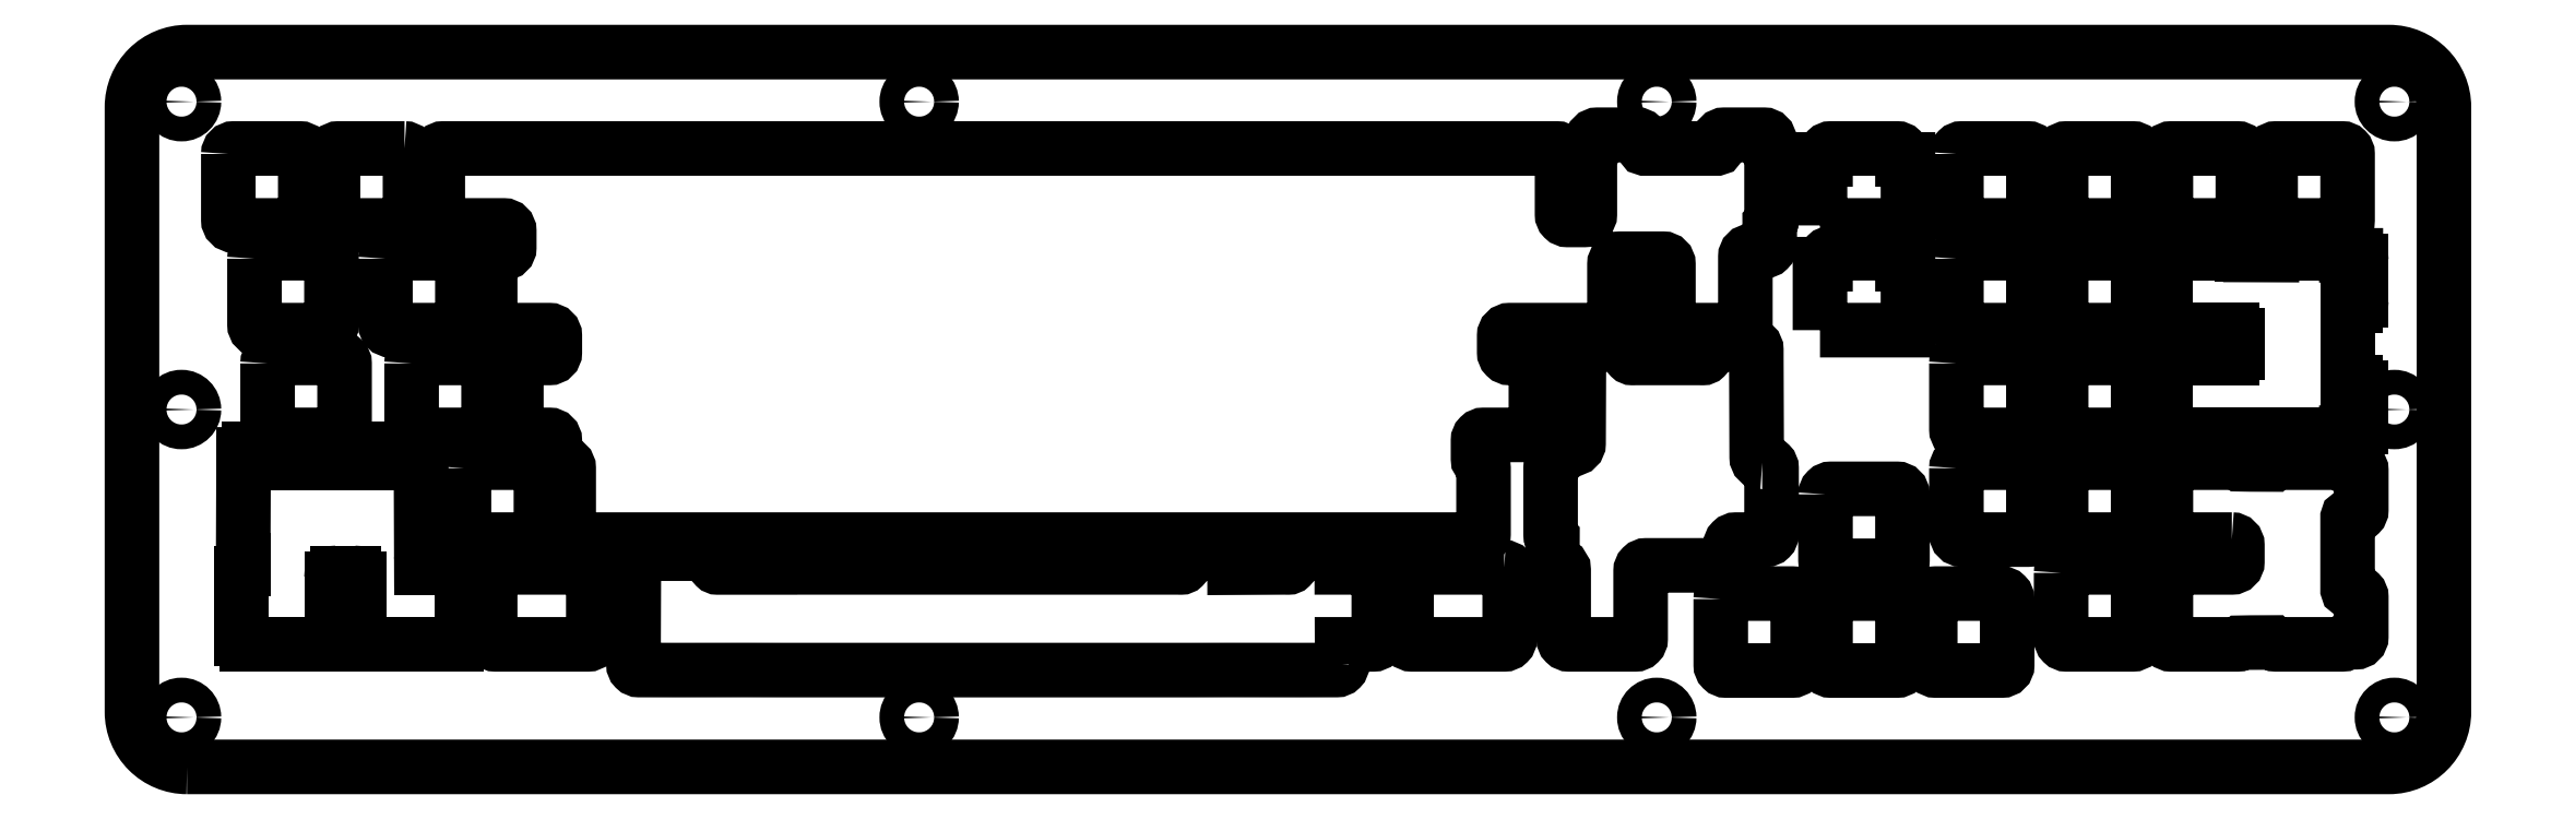
<metadata>
{"format":"dxf","ext":"dxf","renderer":"ezdxf+matplotlib","layout":"modelspace","background":"white","min_lineweight":24,"dpi":150}
</metadata>
<code>
0
SECTION
2
ENTITIES
0
LWPOLYLINE
8
0
90
10
70
1
43
0
10
292
20
-35.58
10
308
20
-35.58
10
308
20
-23.58
10
307
20
-23.58
10
307
20
-22.57
42
0.4142
10
306
20
-21.57
10
294
20
-21.57
42
0.4142
10
293
20
-22.57
10
293
20
-23.58
10
292
20
-23.58
0
LWPOLYLINE
8
0
90
40
70
1
43
0
10
367
20
-73.68
42
-0.4142
10
368
20
-74.67
10
368
20
-77.73
42
-0.4142
10
366.9
20
-78.73
10
355.9
20
-78.73
42
0.4142
10
354.9
20
-79.72
10
354.9
20
-91.72
42
0.4142
10
355.9
20
-92.72
10
368
20
-92.72
42
0.1989
10
368.7
20
-92.43
10
370.3
20
-92.4
10
374.3
20
-92.39
42
0.2149
10
375
20
-92.72
10
387
20
-92.72
42
0.2321
10
387.8
20
-92.34
10
387.9
20
-92.34
10
389.5
20
-92.33
42
0.414
10
390.5
20
-91.33
10
390.5
20
-84.12
42
0.4142
10
389.5
20
-83.12
10
388.5
20
-83.12
42
-0.3557
10
388
20
-82.72
10
388
20
-69.68
42
-0.3557
10
388.5
20
-69.28
10
389.5
20
-69.28
42
0.4142
10
390.5
20
-68.28
10
390.5
20
-61.07
42
0.414
10
389.5
20
-60.07
10
387.9
20
-60.06
10
387.8
20
-60.06
42
0.2321
10
387
20
-59.67
10
375
20
-59.68
42
0.2149
10
374.3
20
-60.01
10
370.3
20
-60
10
368.7
20
-59.97
42
0.1989
10
368
20
-59.67
10
355.9
20
-59.68
42
0.4142
10
354.9
20
-60.67
10
354.9
20
-72.67
42
0.4142
10
355.9
20
-73.68
0
ARC
8
0
10
22.29
20
-80.72
30
0
40
1
210
0
220
-0
230
1
50
90
51
180
0
LINE
8
0
10
21.29
20
-80.72
30
0
11
21.29
21
-91.72
31
0
0
ARC
8
0
10
20.29
20
-91.72
30
0
40
1
210
0
220
0
230
1
50
-90
51
0
0
LINE
8
0
10
20.29
20
-92.72
30
0
11
5.906
21
-92.72
31
0
0
ARC
8
0
10
5.906
20
-91.72
30
0
40
1
210
0
220
0
230
1
50
180
51
270
0
LINE
8
0
10
4.906
20
-91.72
30
0
11
4.906
21
-79.72
31
0
0
ARC
8
0
10
5.906
20
-79.72
30
0
40
1
210
0
220
0
230
1
50
132.6
51
180
0
LINE
8
0
10
5.229
20
-78.99
30
0
11
5.229
21
-77.35
31
0
0
LINE
8
0
10
5.229
20
-77.34
30
0
11
5.295
21
-59.73
31
0
0
LINE
8
0
10
5.295
20
-59.73
30
0
11
5.296
21
-58.18
31
0
0
ARC
8
0
10
6.296
20
-58.18
30
0
40
1
210
0
220
-0
230
1
50
90
51
179.9
0
LINE
8
0
10
6.296
20
-57.18
30
0
11
13.51
21
-57.18
31
0
0
ARC
8
0
10
13.51
20
-58.18
30
0
40
1
210
0
220
-0
230
1
50
0
51
90
0
LINE
8
0
10
14.51
20
-58.18
30
0
11
14.51
21
-59.19
31
0
0
ARC
8
0
10
15.01
20
-59.19
30
0
40
0.5
210
0
220
0
230
1
50
180
51
270
0
LINE
8
0
10
15.01
20
-59.69
30
0
11
15.24
21
-59.69
31
0
0
ARC
8
0
10
15.43
20
-61.49
30
0
40
1.813
210
0
220
-0
230
1
50
90
51
96.12
0
LINE
8
0
10
15.43
20
-59.67
30
0
11
27.43
21
-59.68
31
0
0
ARC
8
0
10
27.43
20
-61.49
30
0
40
1.813
210
0
220
-0
230
1
50
83.88
51
90
0
LINE
8
0
10
27.62
20
-59.69
30
0
11
27.85
21
-59.69
31
0
0
ARC
8
0
10
27.85
20
-59.19
30
0
40
0.5
210
0
220
0
230
1
50
-90
51
0
0
LINE
8
0
10
28.35
20
-59.19
30
0
11
28.35
21
-58.18
31
0
0
ARC
8
0
10
29.35
20
-58.18
30
0
40
1
210
0
220
-0
230
1
50
90
51
180
0
LINE
8
0
10
29.35
20
-57.18
30
0
11
36.57
21
-57.18
31
0
0
ARC
8
0
10
36.57
20
-58.18
30
0
40
1
210
0
220
-0
230
1
50
0.05109
51
90
0
LINE
8
0
10
37.57
20
-58.18
30
0
11
37.57
21
-59.73
31
0
0
LINE
8
0
10
37.57
20
-59.73
30
0
11
37.63
21
-77.34
31
0
0
ARC
8
0
10
36.63
20
-77.35
30
0
40
1
210
0
220
0
230
1
50
-14.74
51
0.2142
0
LINE
8
0
10
37.6
20
-77.6
30
0
11
37.6
21
-78.73
31
0
0
LINE
8
0
10
37.6
20
-78.73
30
0
11
44.1
21
-78.73
31
0
0
ARC
8
0
10
44.1
20
-79.72
30
0
40
1
210
0
220
0
230
1
50
0
51
90
0
LINE
8
0
10
45.1
20
-79.72
30
0
11
45.1
21
-91.72
31
0
0
ARC
8
0
10
44.1
20
-91.72
30
0
40
1
210
0
220
0
230
1
50
-90
51
0
0
LINE
8
0
10
44.1
20
-92.72
30
0
11
27.34
21
-92.72
31
0
0
ARC
8
0
10
27.34
20
-91.72
30
0
40
1
210
0
220
0
230
1
50
180
51
270
0
LINE
8
0
10
26.34
20
-91.72
30
0
11
26.34
21
-80.72
31
0
0
ARC
8
0
10
25.34
20
-80.72
30
0
40
1
210
0
220
0
230
1
50
0
51
90
0
LINE
8
0
10
25.34
20
-79.72
30
0
11
22.29
21
-79.72
31
0
0
LWPOLYLINE
8
0
90
8
70
1
43
0
10
234.6
20
-78.73
10
217.8
20
-78.73
42
0.4142
10
216.8
20
-79.72
10
216.8
20
-91.72
42
0.4142
10
217.8
20
-92.72
10
234.6
20
-92.72
42
0.4142
10
235.6
20
-91.72
10
235.6
20
-79.72
42
0.4142
0
LWPOLYLINE
8
0
90
8
70
1
43
0
10
335.9
20
-79.72
42
-0.4142
10
336.9
20
-78.73
10
348.9
20
-78.72
42
-0.4142
10
349.9
20
-79.72
10
349.9
20
-91.72
42
-0.4142
10
348.9
20
-92.72
10
336.9
20
-92.72
42
-0.4142
10
335.9
20
-91.72
0
LWPOLYLINE
8
0
90
8
70
1
43
0
10
335.9
20
-41.63
42
-0.4142
10
336.9
20
-40.63
10
348.9
20
-40.62
42
-0.4142
10
349.9
20
-41.63
10
349.9
20
-53.63
42
-0.4142
10
348.9
20
-54.62
10
336.9
20
-54.63
42
-0.4142
10
335.9
20
-53.63
0
LWPOLYLINE
8
0
90
8
70
1
43
0
10
316.9
20
-41.63
42
-0.4142
10
317.9
20
-40.63
10
329.9
20
-40.62
42
-0.4142
10
330.9
20
-41.63
10
330.9
20
-53.63
42
-0.4142
10
329.9
20
-54.62
10
317.9
20
-54.63
42
-0.4142
10
316.9
20
-53.63
0
LWPOLYLINE
8
0
90
8
70
1
43
0
10
374
20
-3.525
42
-0.4142
10
375
20
-2.525
10
387
20
-2.525
42
-0.4142
10
388
20
-3.525
10
388
20
-15.53
42
-0.4142
10
387
20
-16.53
10
375
20
-16.53
42
-0.4142
10
374
20
-15.53
0
LWPOLYLINE
8
0
90
8
70
1
43
0
10
2.525
20
-3.525
42
-0.4142
10
3.525
20
-2.525
10
15.53
20
-2.525
42
-0.4142
10
16.53
20
-3.525
10
16.53
20
-15.53
42
-0.4142
10
15.53
20
-16.53
10
3.525
20
-16.53
42
-0.4142
10
2.525
20
-15.53
0
LWPOLYLINE
8
0
90
8
70
1
43
0
10
355
20
-3.525
42
-0.4142
10
355.9
20
-2.525
10
368
20
-2.525
42
-0.4142
10
369
20
-3.525
10
368.9
20
-15.53
42
-0.4142
10
368
20
-16.53
10
355.9
20
-16.53
42
-0.4142
10
354.9
20
-15.53
0
LWPOLYLINE
8
0
90
8
70
1
43
0
10
335.9
20
-3.525
42
-0.4142
10
336.9
20
-2.525
10
348.9
20
-2.525
42
-0.4142
10
349.9
20
-3.525
10
349.9
20
-15.53
42
-0.4142
10
348.9
20
-16.53
10
336.9
20
-16.53
42
-0.4142
10
335.9
20
-15.53
0
LWPOLYLINE
8
0
90
8
70
1
43
0
10
293
20
-84.49
42
-0.4142
10
294
20
-83.49
10
306
20
-83.49
42
-0.4142
10
307
20
-84.49
10
307
20
-96.49
42
-0.4142
10
306
20
-97.49
10
294
20
-97.49
42
-0.4142
10
293
20
-96.49
0
LWPOLYLINE
8
0
90
8
70
1
43
0
10
312.1
20
-84.49
42
-0.4142
10
313.1
20
-83.49
10
325.1
20
-83.49
42
-0.4142
10
326.1
20
-84.49
10
326.1
20
-96.49
42
-0.4142
10
325.1
20
-97.49
10
313.1
20
-97.49
42
-0.4142
10
312.1
20
-96.49
0
LWPOLYLINE
8
0
90
8
70
1
43
0
10
316.9
20
-60.67
42
-0.4142
10
317.9
20
-59.68
10
329.9
20
-59.67
42
-0.4142
10
330.9
20
-60.67
10
330.9
20
-72.67
42
-0.4142
10
329.9
20
-73.67
10
317.9
20
-73.68
42
-0.4142
10
316.9
20
-72.67
0
LWPOLYLINE
8
0
90
42
70
1
43
0
10
205.1
20
-96.39
10
205.1
20
-92.72
10
210.8
20
-92.72
42
0.4142
10
211.8
20
-91.72
10
211.8
20
-79.72
42
0.4142
10
210.8
20
-78.73
10
205.1
20
-78.73
10
205.1
20
-77.23
42
0.414
10
204.1
20
-76.23
10
196.8
20
-76.23
42
0.4142
10
195.8
20
-77.23
10
195.8
20
-78.24
42
-0.4142
10
195.3
20
-78.74
10
195.1
20
-78.74
42
0.02673
10
194.9
20
-78.73
10
185.6
20
-78.78
10
185.6
20
-77.23
42
0.414
10
184.6
20
-76.23
10
177.3
20
-76.23
42
0.4142
10
176.3
20
-77.23
10
176.3
20
-78.24
42
-0.4142
10
175.8
20
-78.74
10
175.6
20
-78.74
42
0.02673
10
175.4
20
-78.73
10
105.9
20
-78.73
42
0.02673
10
105.7
20
-78.74
10
91.5
20
-78.74
42
-0.4142
10
91
20
-78.24
10
91
20
-77.23
42
0.4142
10
90
20
-76.23
10
77.29
20
-76.23
42
0.414
10
76.29
20
-77.23
10
76.29
20
-78.78
10
76.22
20
-96.39
42
0.4148
10
77.22
20
-97.4
10
83.82
20
-97.41
10
96.72
20
-97.4
10
103.3
20
-97.41
10
178
20
-97.41
10
184.6
20
-97.4
10
197.5
20
-97.41
10
204.1
20
-97.4
42
0.4148
0
LWPOLYLINE
8
0
90
8
70
1
43
0
10
34.58
20
-2.525
42
-0.4142
10
35.58
20
-3.525
10
35.58
20
-15.53
42
-0.4142
10
34.58
20
-16.53
10
22.58
20
-16.53
42
-0.4142
10
21.57
20
-15.53
10
21.57
20
-3.525
42
-0.4142
10
22.57
20
-2.525
0
LWPOLYLINE
8
0
90
8
70
1
43
0
10
45.39
20
-60.67
42
-0.4142
10
46.39
20
-59.68
10
58.39
20
-59.68
42
-0.4142
10
59.39
20
-60.67
10
59.39
20
-72.67
42
-0.4142
10
58.39
20
-73.67
10
46.39
20
-73.67
42
-0.4142
10
45.39
20
-72.67
0
LWPOLYLINE
8
0
90
8
70
1
43
0
10
274
20
-84.49
42
-0.4142
10
275
20
-83.49
10
287
20
-83.49
42
-0.4142
10
288
20
-84.49
10
288
20
-96.49
42
-0.4142
10
287
20
-97.49
10
275
20
-97.49
42
-0.4142
10
274
20
-96.49
0
LWPOLYLINE
8
0
90
8
70
1
43
0
10
316.8
20
-3.525
42
-0.4142
10
317.9
20
-2.525
10
329.9
20
-2.525
42
-0.4142
10
330.9
20
-3.525
10
330.9
20
-15.53
42
-0.4142
10
329.9
20
-16.53
10
317.9
20
-16.53
42
-0.4142
10
316.9
20
-15.53
0
LWPOLYLINE
8
0
90
8
70
1
43
0
10
31.1
20
-22.57
42
-0.4142
10
32.1
20
-21.57
10
44.1
20
-21.57
42
-0.4142
10
45.1
20
-22.57
10
45.1
20
-34.58
42
-0.4142
10
44.1
20
-35.58
10
32.1
20
-35.58
42
-0.4142
10
31.1
20
-34.58
0
LWPOLYLINE
8
0
90
8
70
1
43
0
10
335.9
20
-22.57
42
-0.4142
10
336.9
20
-21.57
10
348.9
20
-21.58
42
-0.4142
10
349.9
20
-22.57
10
349.9
20
-34.58
42
-0.4142
10
348.9
20
-35.58
10
336.9
20
-35.57
42
-0.4142
10
335.9
20
-34.58
0
LWPOLYLINE
8
0
90
8
70
1
43
0
10
7.288
20
-22.57
10
7.288
20
-34.58
42
0.4142
10
8.287
20
-35.58
10
20.29
20
-35.58
42
0.4142
10
21.29
20
-34.58
10
21.29
20
-22.57
42
0.4142
10
20.29
20
-21.57
10
8.287
20
-21.57
42
0.4142
0
LWPOLYLINE
8
0
90
8
70
1
43
0
10
316.9
20
-22.57
42
-0.4142
10
317.9
20
-21.57
10
329.9
20
-21.57
42
-0.4142
10
330.9
20
-22.57
10
330.9
20
-34.58
42
-0.4142
10
329.9
20
-35.58
10
317.9
20
-35.58
42
-0.4142
10
316.9
20
-34.58
0
LWPOLYLINE
8
0
90
8
70
1
43
0
10
35.86
20
-41.63
10
35.86
20
-53.63
42
0.4142
10
36.86
20
-54.62
10
48.86
20
-54.62
42
0.4142
10
49.86
20
-53.63
10
49.86
20
-41.63
42
0.4142
10
48.86
20
-40.63
10
36.86
20
-40.63
42
0.4142
0
LWPOLYLINE
8
0
90
8
70
1
43
0
10
9.669
20
-41.63
42
-0.4142
10
10.67
20
-40.63
10
22.67
20
-40.62
42
-0.4142
10
23.67
20
-41.63
10
23.67
20
-53.63
42
-0.4142
10
22.67
20
-54.62
10
10.67
20
-54.62
42
-0.4142
10
9.669
20
-53.63
0
LWPOLYLINE
8
0
90
8
70
1
43
0
10
335.9
20
-60.67
10
335.9
20
-72.67
42
0.4142
10
336.9
20
-73.68
10
348.9
20
-73.67
42
0.4142
10
349.9
20
-72.67
10
349.9
20
-60.67
42
0.4142
10
348.9
20
-59.68
10
336.9
20
-59.68
42
0.4142
0
LWPOLYLINE
8
0
90
8
70
1
43
0
10
67.91
20
-78.73
10
51.15
20
-78.73
42
0.4142
10
50.15
20
-79.72
10
50.15
20
-91.72
42
0.4142
10
51.15
20
-92.72
10
67.91
20
-92.72
42
0.4142
10
68.91
20
-91.72
10
68.91
20
-79.72
42
0.4142
0
LWPOLYLINE
8
0
90
8
70
1
43
0
10
293
20
-65.44
42
-0.4142
10
294
20
-64.44
10
306
20
-64.44
42
-0.4142
10
307
20
-65.44
10
307
20
-77.44
42
-0.4142
10
306
20
-78.44
10
294
20
-78.44
42
-0.4142
10
293
20
-77.44
0
LWPOLYLINE
8
0
90
10
70
1
43
0
10
292
20
-16.53
10
308
20
-16.53
10
308
20
-4.525
10
307
20
-4.525
10
307
20
-3.525
42
0.4142
10
306
20
-2.525
10
294
20
-2.525
42
0.4142
10
293
20
-3.525
10
293
20
-4.525
10
292
20
-4.525
0
LWPOLYLINE
8
0
90
8
70
1
43
0
10
-5
20
-115
42
-0.4142
10
-15
20
-105
10
-15
20
5
42
-0.4142
10
-5
20
15
10
395.5
20
15
42
-0.4142
10
405.5
20
5
10
405.5
20
-105
42
-0.4142
10
395.5
20
-115
0
LWPOLYLINE
8
0
90
48
70
1
43
0
10
281.5
20
-59.68
42
-0.4131
10
280.5
20
-58.68
10
280.5
20
-40.68
10
280.5
20
-39.13
42
0.414
10
279.5
20
-38.13
10
272.2
20
-38.13
42
0.4142
10
271.2
20
-39.13
10
271.2
20
-40.14
42
-0.4142
10
270.7
20
-40.64
10
270.5
20
-40.64
42
0.02673
10
270.3
20
-40.62
10
258.3
20
-40.62
42
0.02673
10
258.1
20
-40.64
10
257.9
20
-40.64
42
-0.4142
10
257.4
20
-40.14
10
257.4
20
-39.13
42
0.4142
10
256.4
20
-38.13
10
249.2
20
-38.13
42
0.414
10
248.2
20
-39.13
10
248.2
20
-40.68
10
248.1
20
-56.18
42
-0.4131
10
247.1
20
-57.18
10
244.4
20
-57.18
42
0.414
10
243.4
20
-58.18
10
243.4
20
-59.73
10
243.4
20
-59.88
42
0.2321
10
243
20
-60.67
10
243
20
-72.67
42
0.2149
10
243.4
20
-73.42
10
243.4
20
-77.34
42
0.4148
10
244.4
20
-78.35
10
244.9
20
-78.35
42
-0.2795
10
245.4
20
-79.23
10
245.4
20
-91.72
42
0.4142
10
246.4
20
-92.73
10
258.4
20
-92.72
42
0.4142
10
259.4
20
-91.72
10
259.4
20
-79.36
42
-0.4142
10
260.4
20
-78.36
10
268.2
20
-78.36
10
274.8
20
-78.35
42
0.4148
10
275.8
20
-77.34
10
275.7
20
-74.68
42
-0.4153
10
276.7
20
-73.67
10
282.2
20
-73.67
42
0.4142
10
283.2
20
-72.67
10
283.2
20
-60.67
42
0.4142
10
282.2
20
-59.67
0
ARC
8
0
10
366.9
20
-39.62
30
0
40
1
210
0
220
0
230
1
50
270
51
360
0
LINE
8
0
10
368
20
-39.63
30
0
11
368
21
-36.58
31
0
0
ARC
8
0
10
366.9
20
-36.58
30
0
40
1
210
0
220
-0
230
1
50
0
51
90
0
LINE
8
0
10
367
20
-35.57
30
0
11
355.9
21
-35.58
31
0
0
ARC
8
0
10
355.9
20
-34.58
30
0
40
1
210
0
220
0
230
1
50
180
51
270
0
LINE
8
0
10
354.9
20
-34.58
30
0
11
354.9
21
-22.57
31
0
0
ARC
8
0
10
356
20
-22.58
30
0
40
1
210
0
220
0
230
1
50
90
51
180
0
LINE
8
0
10
355.9
20
-21.57
30
0
11
368
21
-21.57
31
0
0
ARC
8
0
10
368
20
-22.57
30
0
40
1
210
0
220
-0
230
1
50
42.62
51
90
0
LINE
8
0
10
368.7
20
-21.9
30
0
11
370.3
21
-21.9
31
0
0
LINE
8
0
10
370.3
20
-21.9
30
0
11
374.3
21
-21.91
31
0
0
ARC
8
0
10
375
20
-22.57
30
0
40
1
210
0
220
-0
230
1
50
90
51
138.5
0
LINE
8
0
10
375
20
-21.57
30
0
11
387
21
-21.57
31
0
0
ARC
8
0
10
387
20
-22.57
30
0
40
1
210
0
220
-0
230
1
50
37.73
51
90
0
LINE
8
0
10
387.8
20
-21.96
30
0
11
387.9
21
-21.96
31
0
0
LINE
8
0
10
387.9
20
-21.96
30
0
11
389.5
21
-21.97
31
0
0
ARC
8
0
10
389.5
20
-22.97
30
0
40
1
210
0
220
0
230
1
50
0
51
89.95
0
LINE
8
0
10
390.5
20
-22.97
30
0
11
390.5
21
-30.18
31
0
0
ARC
8
0
10
389.5
20
-30.18
30
0
40
1
210
0
220
0
230
1
50
-90
51
0
0
LINE
8
0
10
389.5
20
-31.18
30
0
11
388.5
21
-31.18
31
0
0
ARC
8
0
10
388.5
20
-31.68
30
0
40
0.5
210
0
220
-0
230
1
50
90
51
168.3
0
LINE
8
0
10
388
20
-31.58
30
0
11
388
21
-44.62
31
0
0
ARC
8
0
10
388.5
20
-44.52
30
0
40
0.5
210
0
220
0
230
1
50
191.7
51
270
0
LINE
8
0
10
388.5
20
-45.02
30
0
11
389.5
21
-45.02
31
0
0
ARC
8
0
10
389.5
20
-46.02
30
0
40
1
210
0
220
-0
230
1
50
0
51
90
0
LINE
8
0
10
390.5
20
-46.02
30
0
11
390.5
21
-53.23
31
0
0
ARC
8
0
10
389.5
20
-53.23
30
0
40
1
210
0
220
0
230
1
50
-89.95
51
0
0
LINE
8
0
10
389.5
20
-54.23
30
0
11
387.9
21
-54.24
31
0
0
LINE
8
0
10
387.9
20
-54.24
30
0
11
387.8
21
-54.24
31
0
0
ARC
8
0
10
387
20
-53.63
30
0
40
1
210
0
220
0
230
1
50
270
51
322.3
0
LINE
8
0
10
387
20
-54.62
30
0
11
355.9
21
-54.62
31
0
0
ARC
8
0
10
355.9
20
-53.63
30
0
40
1
210
0
220
0
230
1
50
180
51
270
0
LINE
8
0
10
354.9
20
-53.63
30
0
11
354.9
21
-41.63
31
0
0
ARC
8
0
10
356
20
-41.63
30
0
40
1
210
0
220
0
230
1
50
90
51
180
0
LINE
8
0
10
355.9
20
-40.63
30
0
11
366.9
21
-40.63
31
0
0
CIRCLE
8
0
10
128.2
20
-106
30
0
40
2.25
210
0
220
0
230
1
0
CIRCLE
8
0
10
396.5
20
5.988
30
0
40
2.25
210
0
220
0
230
1
0
CIRCLE
8
0
10
-5.987
20
-50.01
30
0
40
2.25
210
0
220
0
230
1
0
CIRCLE
8
0
10
-5.987
20
5.988
30
0
40
2.25
210
0
220
0
230
1
0
CIRCLE
8
0
10
396.5
20
-50.01
30
0
40
2.25
210
0
220
0
230
1
0
CIRCLE
8
0
10
262.3
20
-106
30
0
40
2.25
210
0
220
0
230
1
0
CIRCLE
8
0
10
262.3
20
5.988
30
0
40
2.25
210
0
220
0
230
1
0
CIRCLE
8
0
10
-5.987
20
-106
30
0
40
2.25
210
0
220
0
230
1
0
CIRCLE
8
0
10
128.2
20
5.988
30
0
40
2.25
210
0
220
0
230
1
0
CIRCLE
8
0
10
396.5
20
-106
30
0
40
2.25
210
0
220
0
230
1
0
LWPOLYLINE
8
0
90
82
70
1
43
0
10
230.3
20
-59.81
42
-0.2679
10
229.8
20
-58.94
10
229.8
20
-55.62
42
-0.4142
10
230.8
20
-54.62
10
239.4
20
-54.62
42
0.4142
10
240.4
20
-53.63
10
240.4
20
-41.63
42
0.4142
10
239.4
20
-40.63
10
235.6
20
-40.63
42
-0.4142
10
234.6
20
-39.63
10
234.6
20
-36.58
42
-0.4142
10
235.6
20
-35.58
10
253.7
20
-35.58
42
0.4142
10
254.7
20
-34.58
10
254.7
20
-23.57
42
-0.4142
10
255.7
20
-22.57
10
263.5
20
-22.57
42
-0.4142
10
264.5
20
-23.57
10
264.5
20
-34.58
42
0.4142
10
265.5
20
-35.58
10
277.5
20
-35.58
42
0.4142
10
278.5
20
-34.58
10
278.5
20
-22.2
42
-0.4137
10
279.5
20
-21.2
10
281.9
20
-21.2
42
0.4148
10
282.9
20
-20.19
10
282.9
20
-16.27
42
0.2149
10
283.2
20
-15.53
10
283.2
20
-3.525
42
0.2321
10
282.8
20
-2.734
10
282.8
20
-2.578
10
282.8
20
-1.029
42
0.414
10
281.8
20
-0.02983
10
274.6
20
-0.02983
42
0.4142
10
273.6
20
-1.03
10
273.6
20
-2.035
42
-0.3557
10
273.2
20
-2.525
10
260.2
20
-2.525
42
-0.3557
10
259.8
20
-2.035
10
259.8
20
-1.03
42
0.4142
10
258.8
20
-0.02983
10
251.6
20
-0.02983
42
0.414
10
250.6
20
-1.029
10
250.6
20
-2.578
10
250.6
20
-2.734
42
0.2321
10
250.2
20
-3.525
10
250.2
20
-14.53
42
-0.4142
10
249.2
20
-15.53
10
246.1
20
-15.52
42
-0.4142
10
245.1
20
-14.53
10
245.1
20
-3.525
42
0.4142
10
244.1
20
-2.525
10
41.63
20
-2.525
42
0.4142
10
40.62
20
-3.525
10
40.63
20
-15.53
42
0.4142
10
41.63
20
-16.52
10
52.63
20
-16.53
42
-0.4142
10
53.63
20
-17.53
10
53.63
20
-20.58
42
-0.4142
10
52.63
20
-21.58
10
51.15
20
-21.57
42
0.4142
10
50.15
20
-22.57
10
50.15
20
-34.58
42
0.4142
10
51.15
20
-35.58
10
60.91
20
-35.58
42
-0.4142
10
61.91
20
-36.58
10
61.91
20
-39.63
42
-0.4142
10
60.91
20
-40.63
10
55.91
20
-40.63
42
0.4142
10
54.91
20
-41.63
10
54.91
20
-53.63
42
0.4142
10
55.91
20
-54.62
10
60.91
20
-54.63
42
-0.4142
10
61.91
20
-55.62
10
61.91
20
-59.68
10
63.44
20
-59.68
42
-0.4142
10
64.44
20
-60.68
10
64.44
20
-72.67
42
0.4142
10
65.44
20
-73.67
10
229.8
20
-73.67
42
0.4142
10
230.8
20
-72.67
10
230.8
20
-60.68
42
0.2679
0
ENDSEC
0
EOF

</code>
